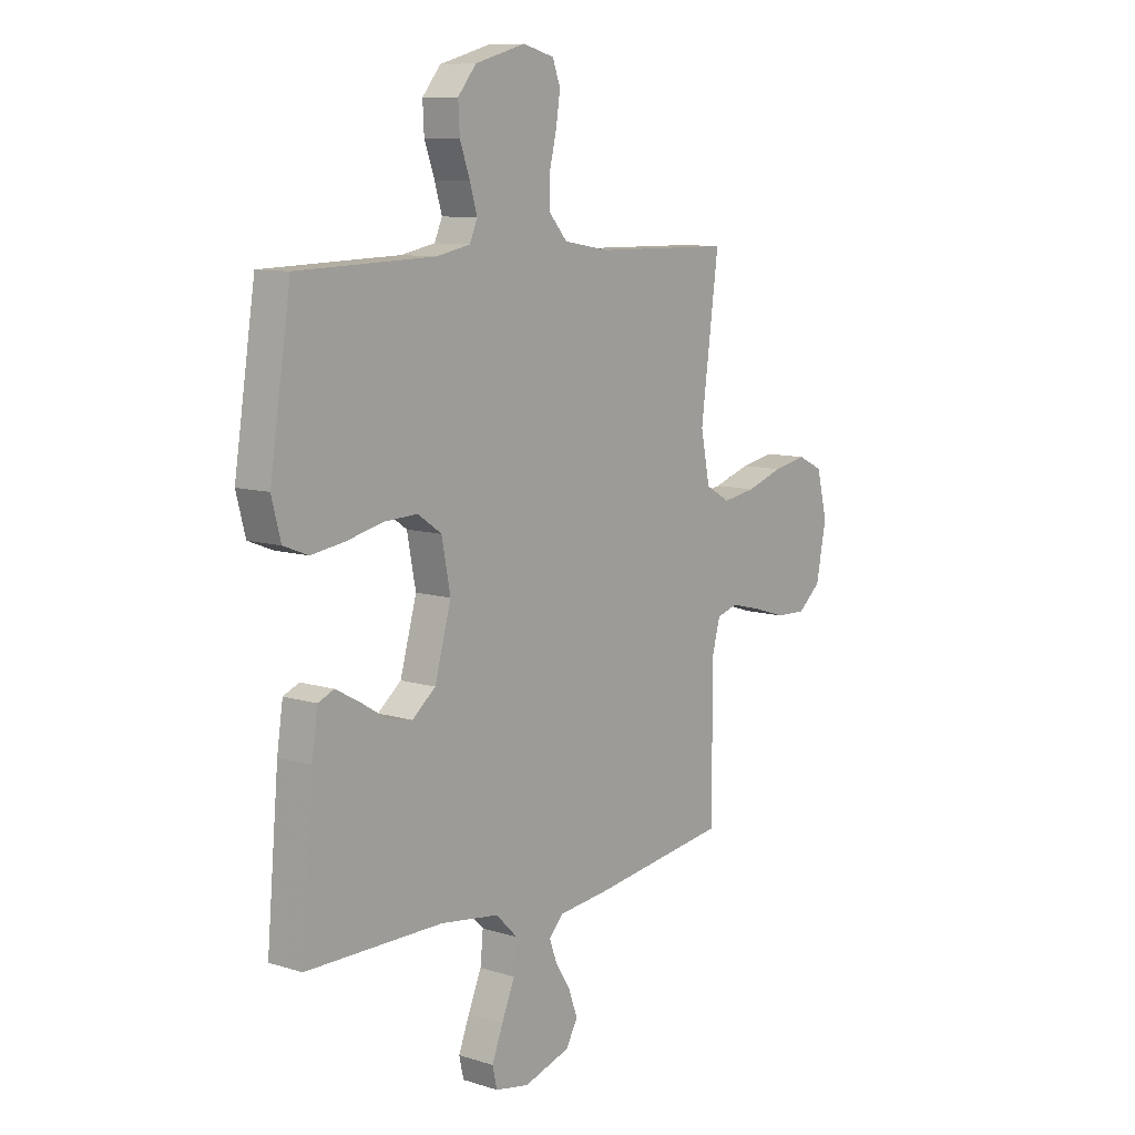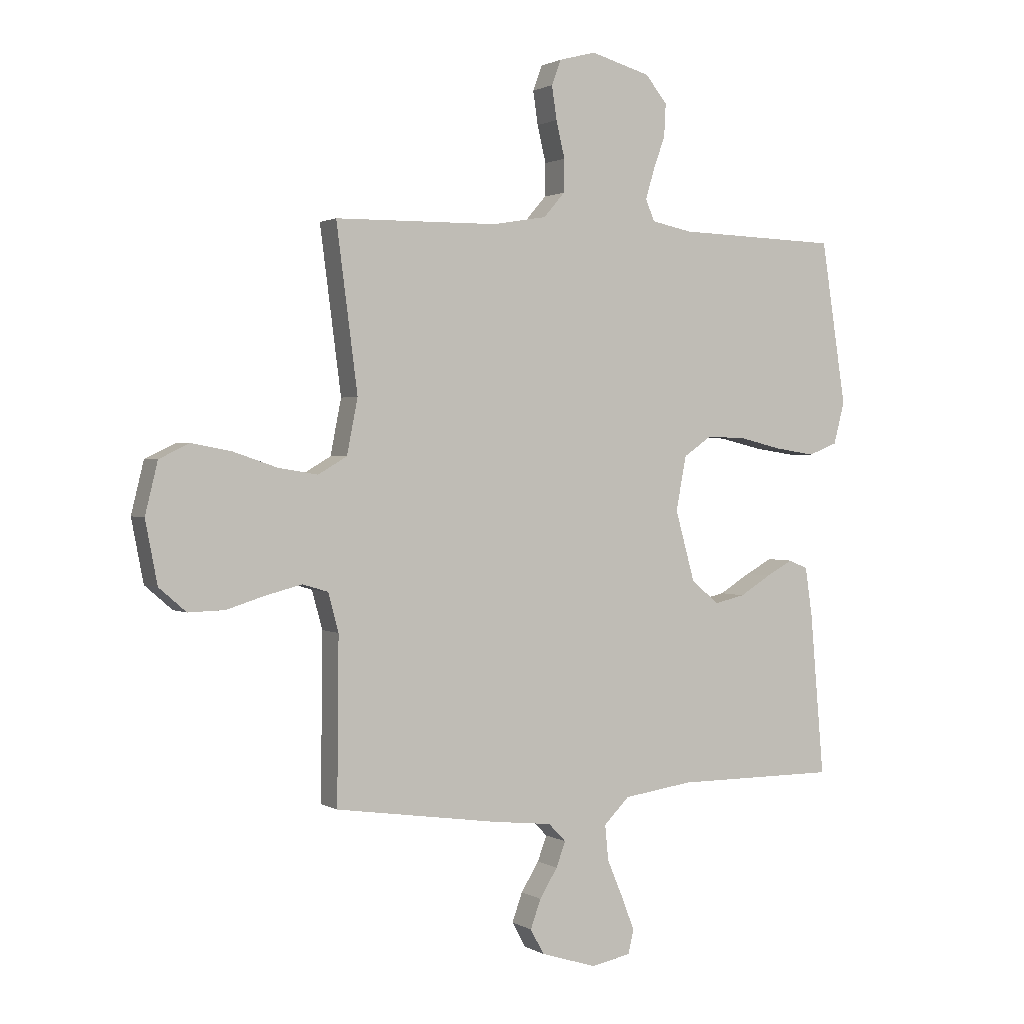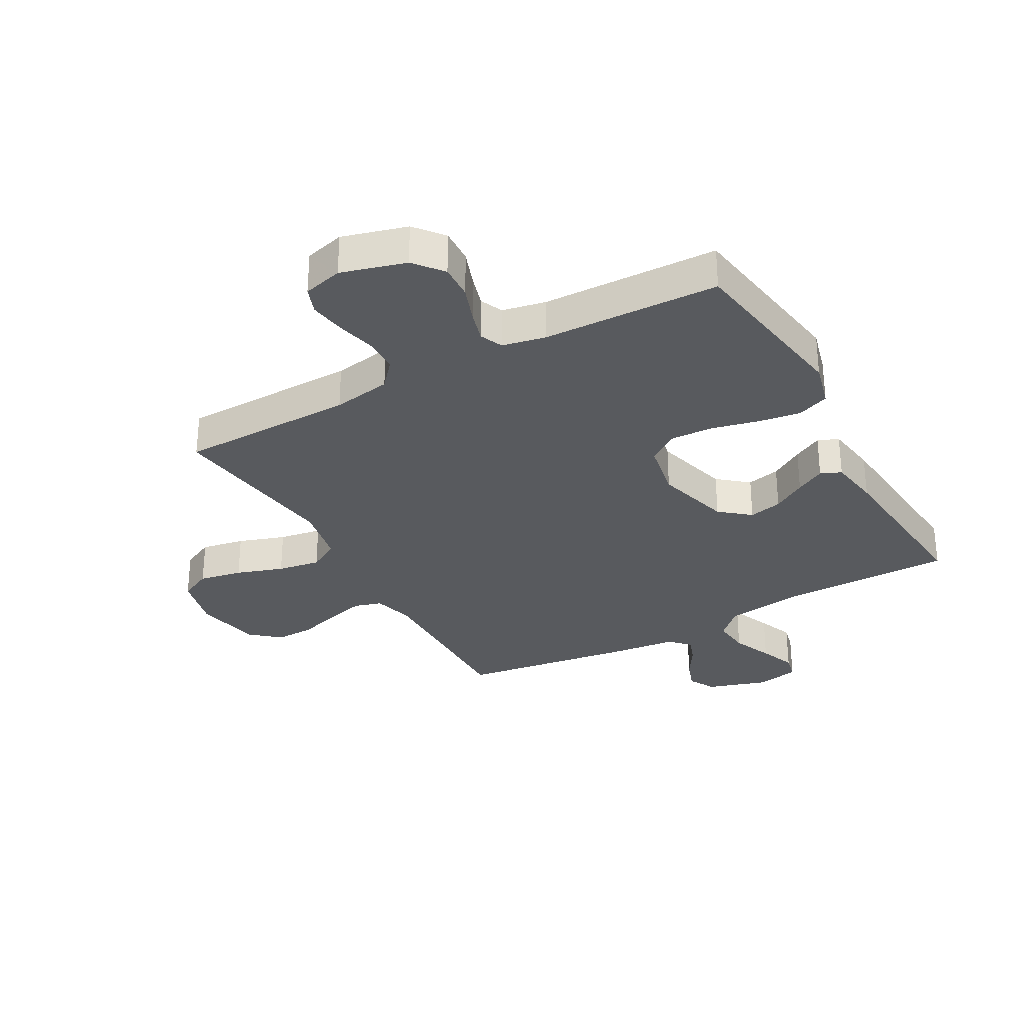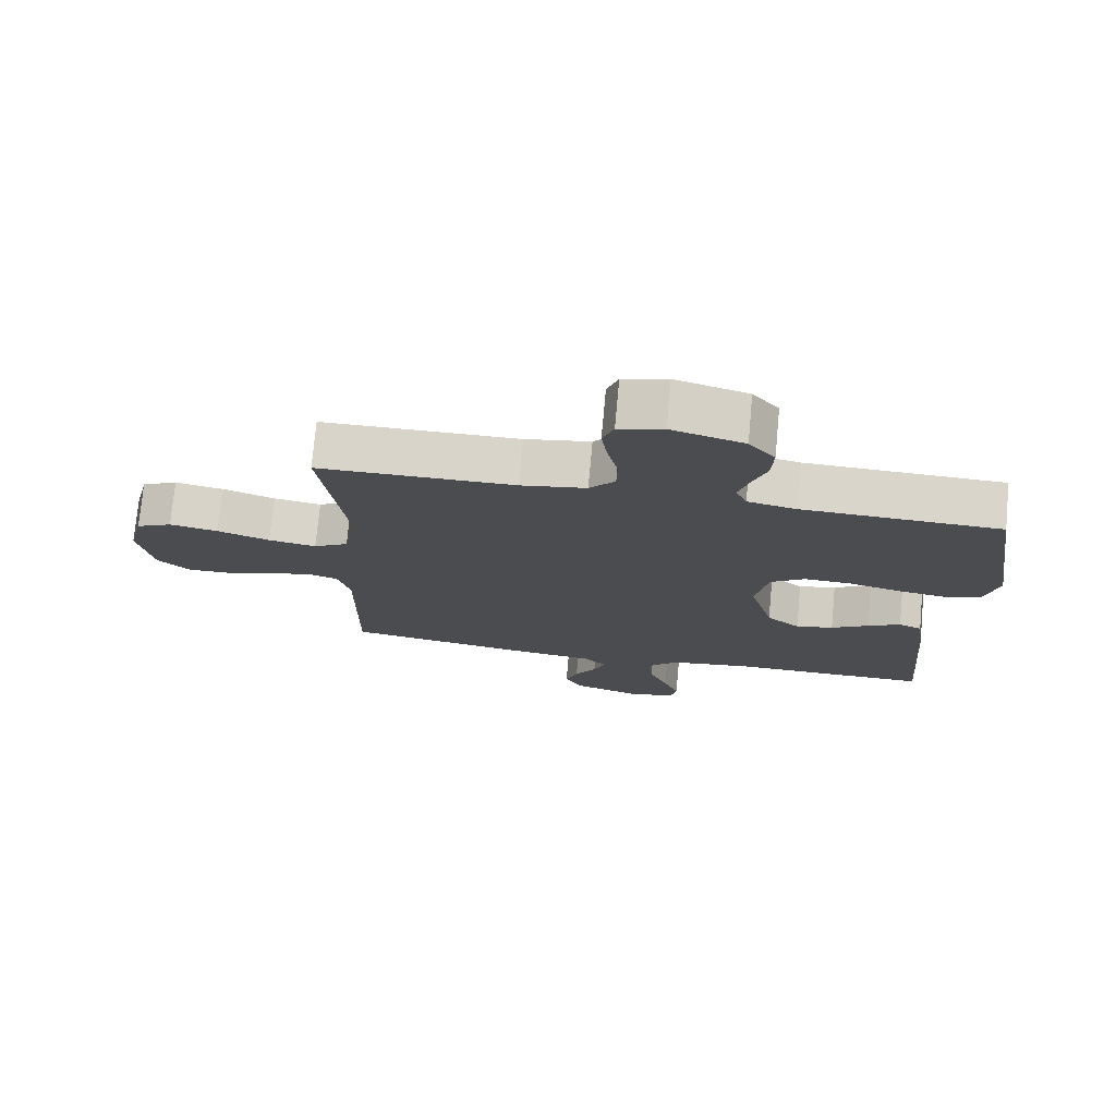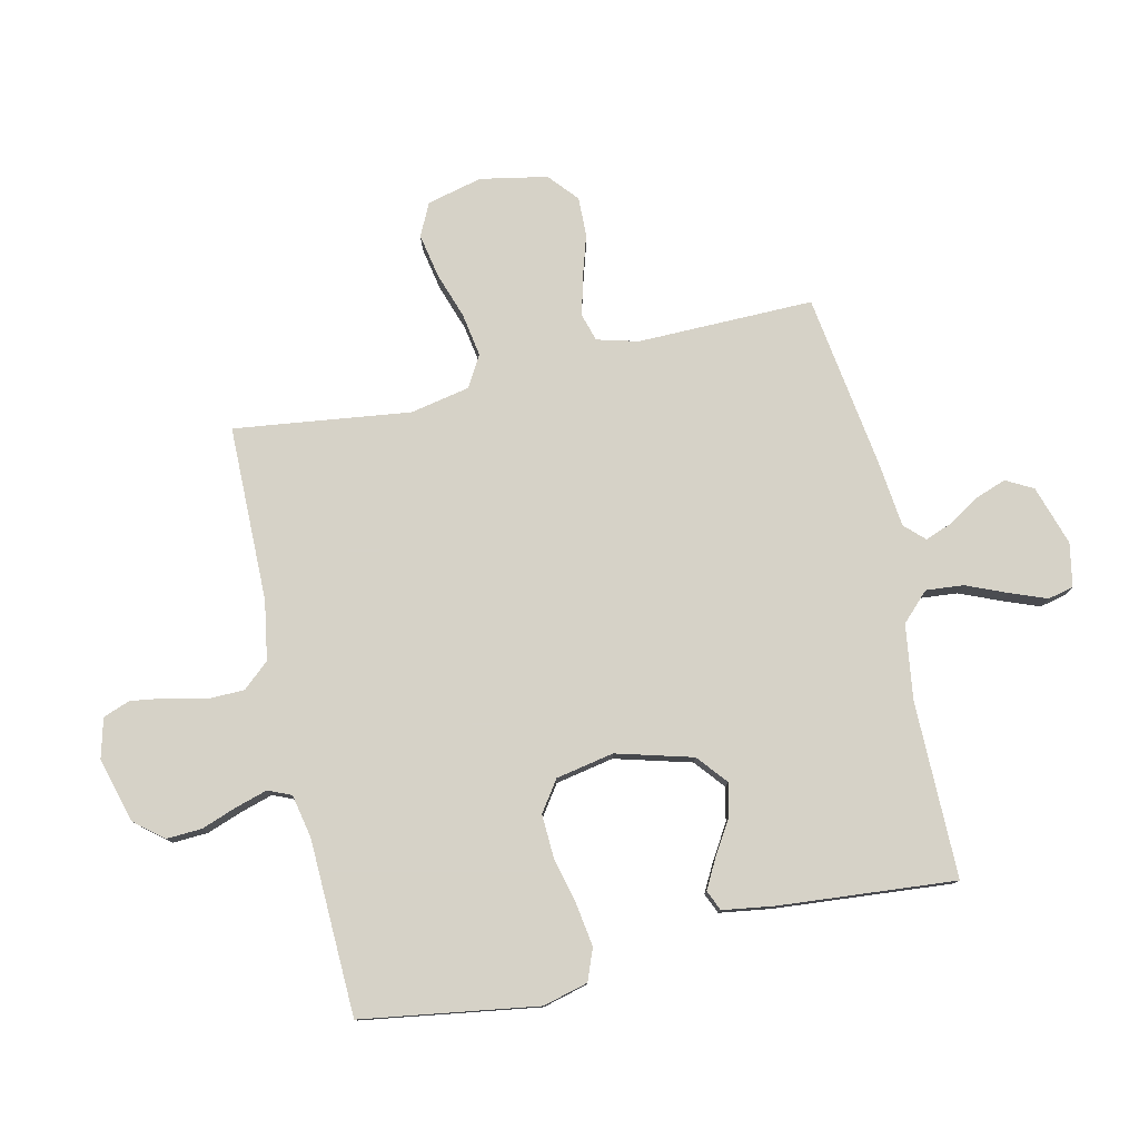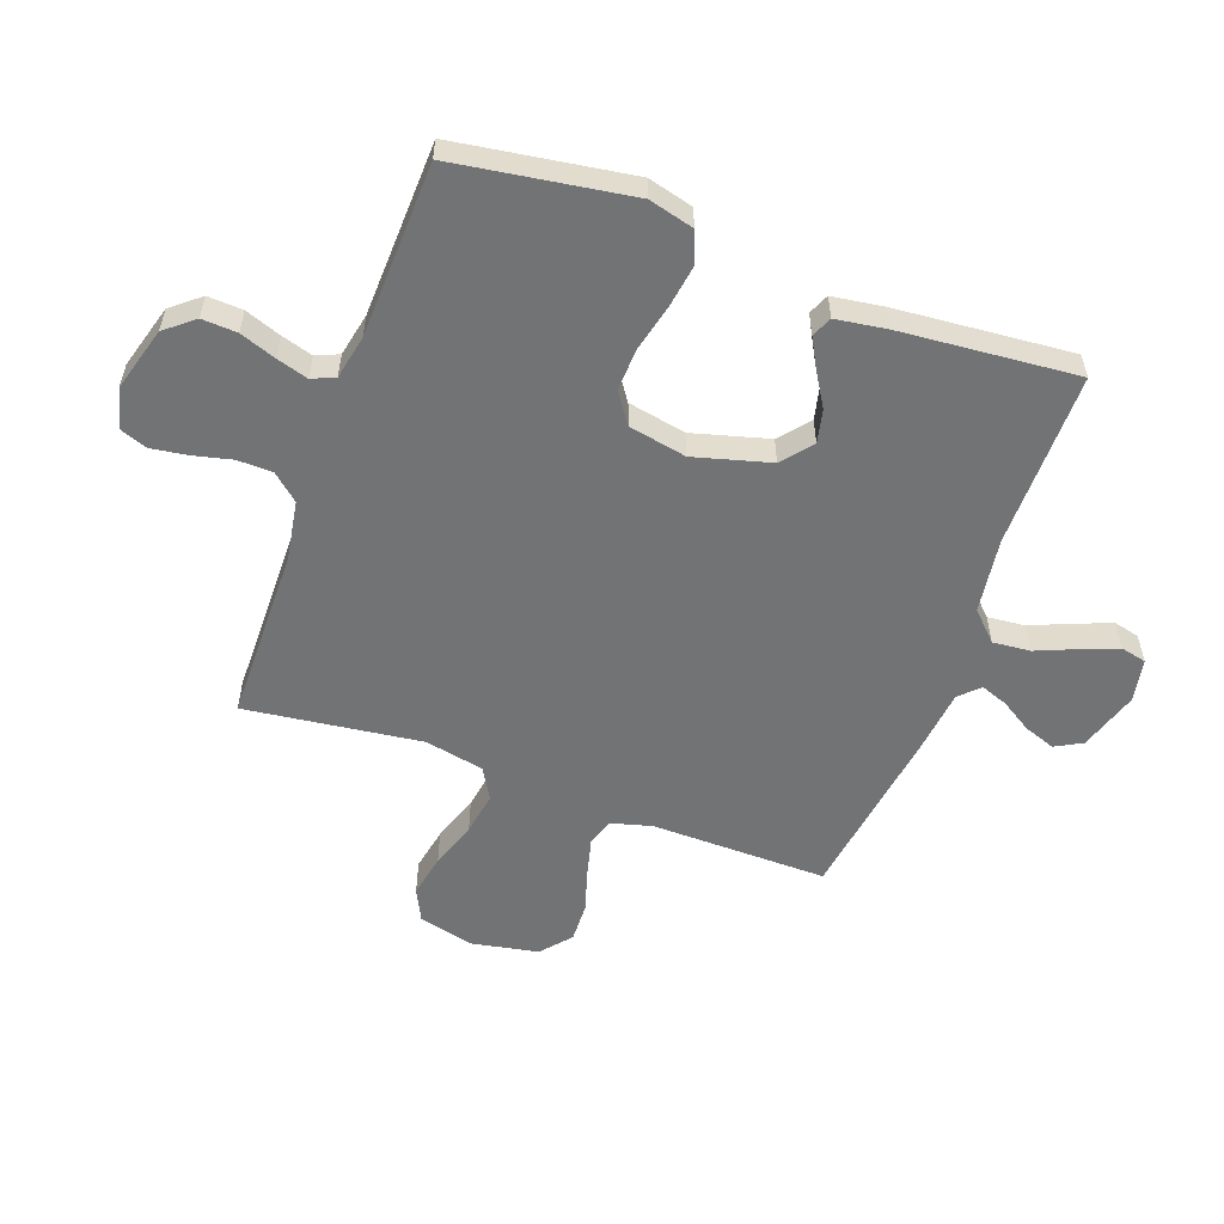
<metadata>
{"format":"obj","ext":"obj","renderer":"f3d","projection":"perspective","resolution":1024,"background":"white","views":[{"elev":9.6,"azim":129.0,"up":"+Z"},{"elev":1.4,"azim":-27.8,"up":"+Z"},{"elev":-30.6,"azim":29.1,"up":"+Y"},{"elev":74.7,"azim":5.3,"up":"+Z"},{"elev":78.5,"azim":77.2,"up":"+Y"},{"elev":-55.8,"azim":69.9,"up":"+Y"}]}
</metadata>
<code>
v -0.5 0.07 -0.5
v -0.497 0.07 -0.2
v -0.516 0.07 -0.13
v -0.563 0.07 -0.116
v -0.629 0.07 -0.133
v -0.7 0.07 -0.155
v -0.767 0.07 -0.157
v -0.817 0.07 -0.114
v -0.839 0.07 0
v -0.816 0.07 0.094
v -0.761 0.07 0.121
v -0.687 0.07 0.107
v -0.607 0.07 0.08
v -0.534 0.07 0.068
v -0.481 0.07 0.099
v -0.461 0.07 0.2
v -0.5 0.07 0.5
v -0.2 0.07 0.504
v -0.1 0.07 0.521
v -0.061 0.07 0.566
v -0.06 0.07 0.626
v -0.076 0.07 0.693
v -0.085 0.07 0.754
v -0.068 0.07 0.8
v 0 0.07 0.818
v 0.11 0.07 0.787
v 0.15 0.07 0.738
v 0.147 0.07 0.678
v 0.125 0.07 0.617
v 0.109 0.07 0.563
v 0.126 0.07 0.524
v 0.2 0.07 0.509
v 0.5 0.07 0.5
v 0.546 0.07 0.2
v 0.526 0.07 0.123
v 0.472 0.07 0.102
v 0.399 0.07 0.113
v 0.319 0.07 0.132
v 0.246 0.07 0.135
v 0.194 0.07 0.099
v 0.175 0.07 0
v 0.211 0.07 -0.13
v 0.262 0.07 -0.172
v 0.319 0.07 -0.159
v 0.376 0.07 -0.124
v 0.426 0.07 -0.097
v 0.461 0.07 -0.112
v 0.474 0.07 -0.2
v 0.5 0.07 -0.5
v 0.2 0.07 -0.5
v 0.072 0.07 -0.518
v 0.025 0.07 -0.565
v 0.031 0.07 -0.629
v 0.06 0.07 -0.698
v 0.084 0.07 -0.76
v 0.074 0.07 -0.804
v 0 0.07 -0.818
v -0.102 0.07 -0.786
v -0.127 0.07 -0.74
v -0.108 0.07 -0.687
v -0.075 0.07 -0.634
v -0.058 0.07 -0.588
v -0.09 0.07 -0.555
v -0.2 0.07 -0.543
v -0.5 0 -0.5
v -0.497 0 -0.2
v -0.516 0 -0.13
v -0.563 0 -0.116
v -0.629 0 -0.133
v -0.7 0 -0.155
v -0.767 0 -0.157
v -0.817 0 -0.114
v -0.839 0 0
v -0.816 0 0.094
v -0.761 0 0.121
v -0.687 0 0.107
v -0.607 0 0.08
v -0.534 0 0.068
v -0.481 0 0.099
v -0.461 0 0.2
v -0.5 0 0.5
v -0.2 0 0.504
v -0.1 0 0.521
v -0.061 0 0.566
v -0.06 0 0.626
v -0.076 0 0.693
v -0.085 0 0.754
v -0.068 0 0.8
v 0 0 0.818
v 0.11 0 0.787
v 0.15 0 0.738
v 0.147 0 0.678
v 0.125 0 0.617
v 0.109 0 0.563
v 0.126 0 0.524
v 0.2 0 0.509
v 0.5 0 0.5
v 0.546 0 0.2
v 0.526 0 0.123
v 0.472 0 0.102
v 0.399 0 0.113
v 0.319 0 0.132
v 0.246 0 0.135
v 0.194 0 0.099
v 0.175 0 0
v 0.211 0 -0.13
v 0.262 0 -0.172
v 0.319 0 -0.159
v 0.376 0 -0.124
v 0.426 0 -0.097
v 0.461 0 -0.112
v 0.474 0 -0.2
v 0.5 0 -0.5
v 0.2 0 -0.5
v 0.072 0 -0.518
v 0.025 0 -0.565
v 0.031 0 -0.629
v 0.06 0 -0.698
v 0.084 0 -0.76
v 0.074 0 -0.804
v 0 0 -0.818
v -0.102 0 -0.786
v -0.127 0 -0.74
v -0.108 0 -0.687
v -0.075 0 -0.634
v -0.058 0 -0.588
v -0.09 0 -0.555
v -0.2 0 -0.543
f 63 64 1 2
f 58 59 60 61
f 58 61 62
f 57 58 62
f 56 57 62
f 53 54 55 56
f 53 56 62
f 52 53 62 63
f 47 48 49 50
f 47 50 51
f 44 45 46 47
f 44 47 51 52
f 35 36 37 38
f 33 34 35 38
f 32 33 38 39
f 31 32 39 40
f 26 27 28 29
f 26 29 30
f 25 26 30
f 24 25 30
f 21 22 23 24
f 21 24 30 31
f 16 17 18
f 15 16 18 19
f 10 11 12 13
f 10 13 14
f 9 10 14
f 8 9 14
f 5 6 7 8
f 4 5 8 14
f 3 4 14 15
f 43 44 52 63
f 42 43 63 2
f 41 42 2 3
f 20 21 31 40
f 19 20 40 41
f 3 15 19 41
f 66 65 128 127
f 125 124 123 122
f 126 125 122
f 126 122 121
f 126 121 120
f 120 119 118 117
f 126 120 117
f 127 126 117 116
f 114 113 112 111
f 115 114 111
f 111 110 109 108
f 116 115 111 108
f 102 101 100 99
f 102 99 98 97
f 103 102 97 96
f 104 103 96 95
f 93 92 91 90
f 94 93 90
f 94 90 89
f 94 89 88
f 88 87 86 85
f 95 94 88 85
f 82 81 80
f 83 82 80 79
f 77 76 75 74
f 78 77 74
f 78 74 73
f 78 73 72
f 72 71 70 69
f 78 72 69 68
f 79 78 68 67
f 127 116 108 107
f 66 127 107 106
f 67 66 106 105
f 104 95 85 84
f 105 104 84 83
f 105 83 79 67
f 1 65 66 2
f 2 66 67 3
f 3 67 68 4
f 4 68 69 5
f 5 69 70 6
f 6 70 71 7
f 7 71 72 8
f 8 72 73 9
f 9 73 74 10
f 10 74 75 11
f 11 75 76 12
f 12 76 77 13
f 13 77 78 14
f 14 78 79 15
f 15 79 80 16
f 16 80 81 17
f 17 81 82 18
f 18 82 83 19
f 19 83 84 20
f 20 84 85 21
f 21 85 86 22
f 22 86 87 23
f 23 87 88 24
f 24 88 89 25
f 25 89 90 26
f 26 90 91 27
f 27 91 92 28
f 28 92 93 29
f 29 93 94 30
f 30 94 95 31
f 31 95 96 32
f 32 96 97 33
f 33 97 98 34
f 34 98 99 35
f 35 99 100 36
f 36 100 101 37
f 37 101 102 38
f 38 102 103 39
f 39 103 104 40
f 40 104 105 41
f 41 105 106 42
f 42 106 107 43
f 43 107 108 44
f 44 108 109 45
f 45 109 110 46
f 46 110 111 47
f 47 111 112 48
f 48 112 113 49
f 49 113 114 50
f 50 114 115 51
f 51 115 116 52
f 52 116 117 53
f 53 117 118 54
f 54 118 119 55
f 55 119 120 56
f 56 120 121 57
f 57 121 122 58
f 58 122 123 59
f 59 123 124 60
f 60 124 125 61
f 61 125 126 62
f 62 126 127 63
f 63 127 128 64
f 64 128 65 1

</code>
